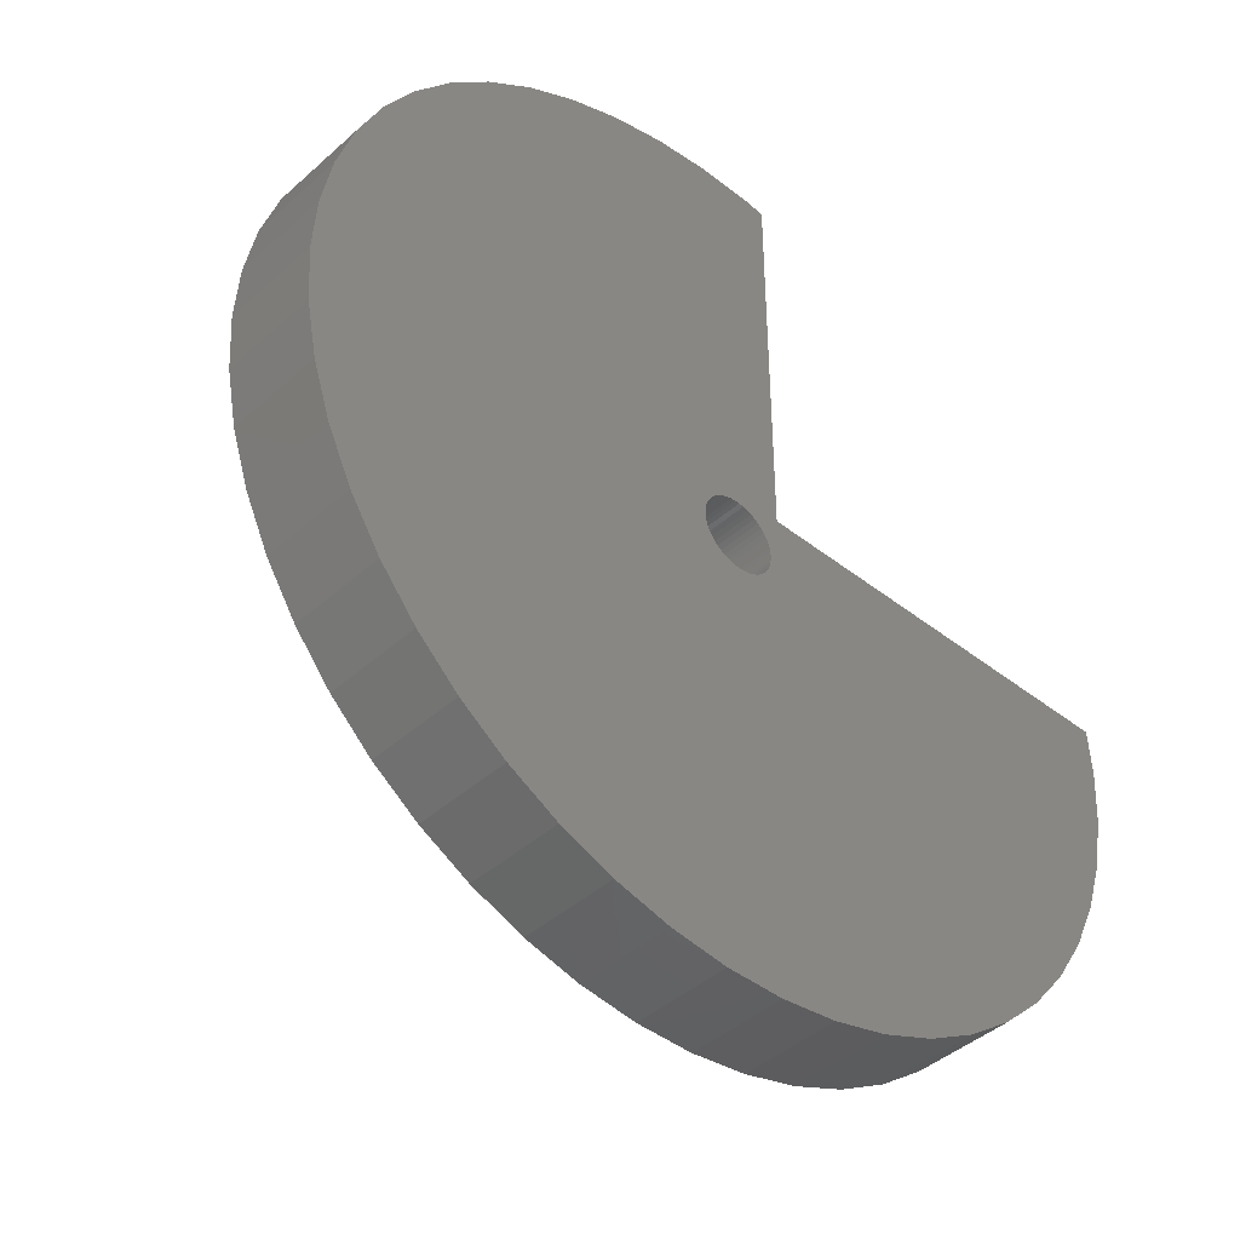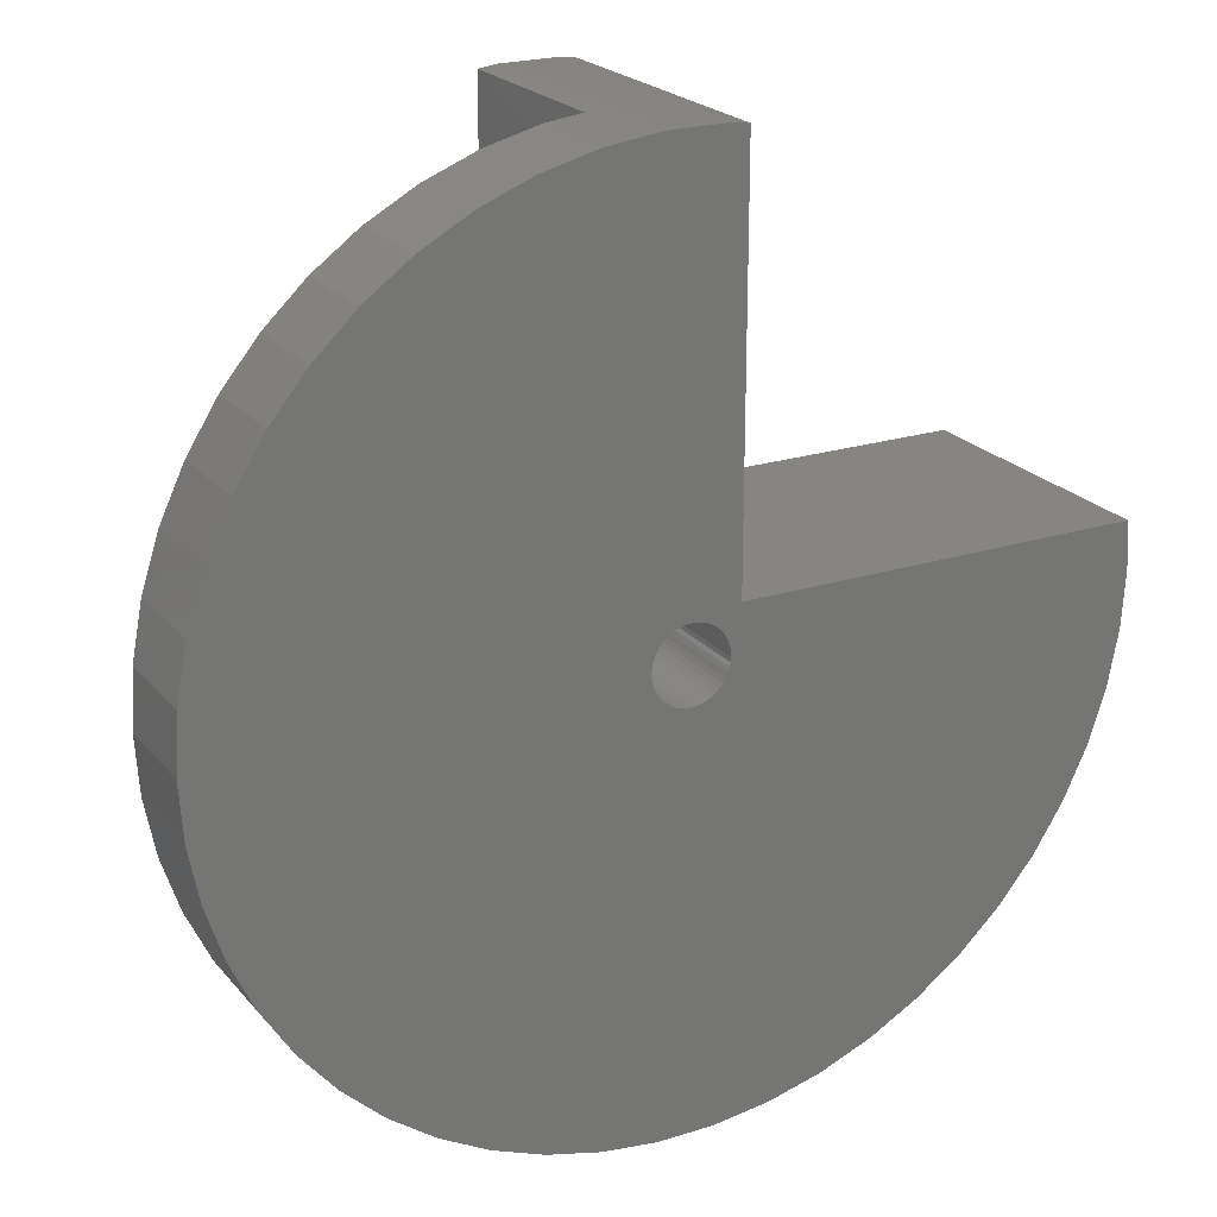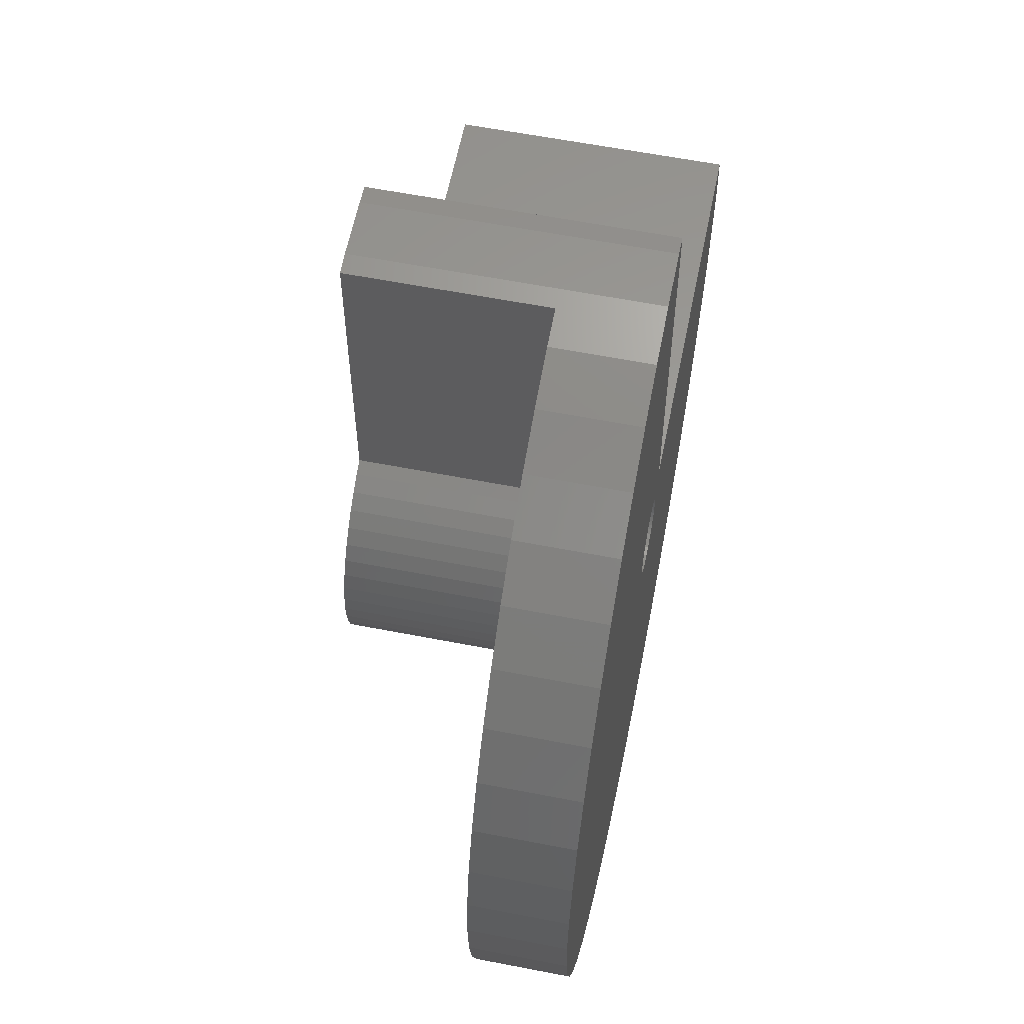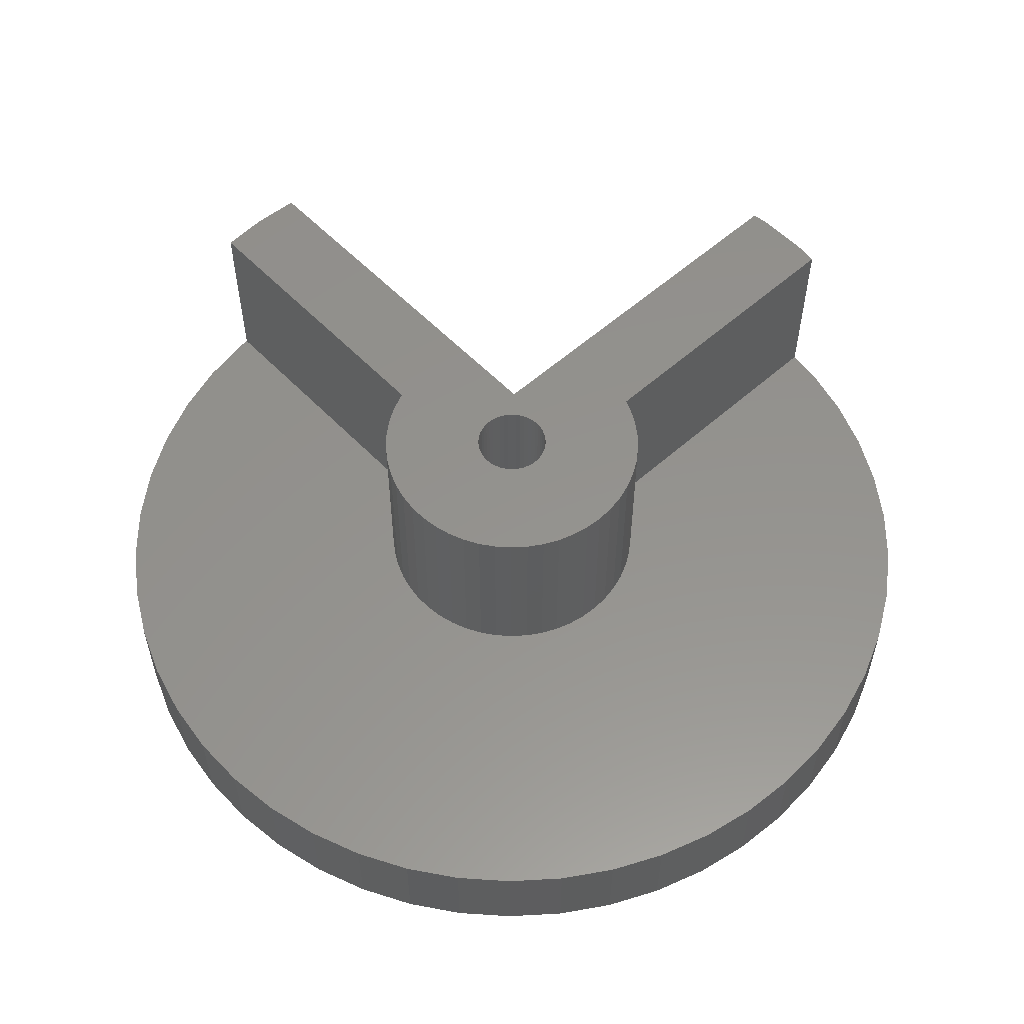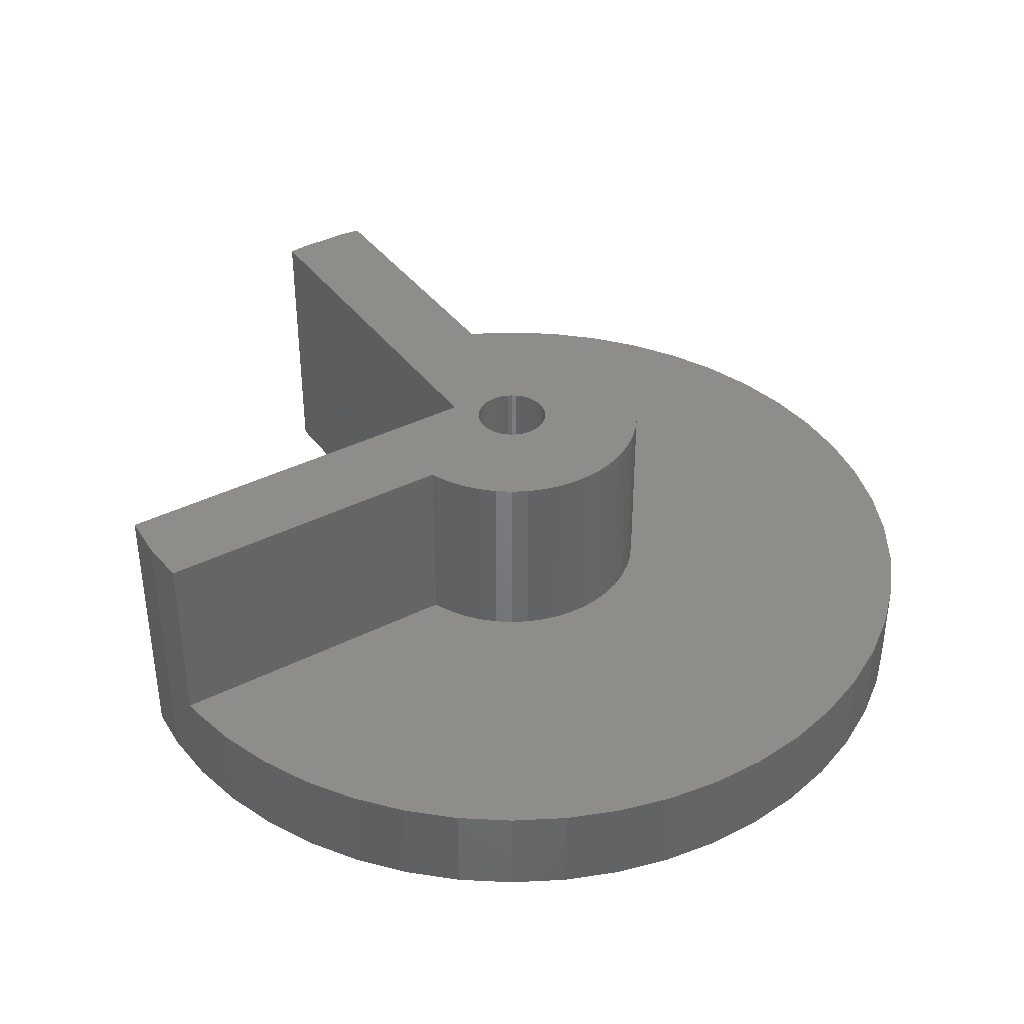
<metadata>
{"format":"stl","ext":"stl","renderer":"f3d","projection":"perspective","resolution":1024,"background":"white","views":[{"elev":-42.5,"azim":136.8,"up":"+Y"},{"elev":22.2,"azim":151.2,"up":"+Y"},{"elev":60.1,"azim":101.3,"up":"+Y"},{"elev":56.1,"azim":47.1,"up":"+Z"},{"elev":38.7,"azim":-32.4,"up":"+Z"}]}
</metadata>
<code>
# stl→obj: 261 verts, 526 faces
v 25.45 -40.11 -10
v 30.28 -36.6 0
v 25.45 -40.11 0
v 30.28 -36.6 -10
v 47.13 5.953 0
v 46.01 11.81 -10
v 46.01 11.81 0
v 47.13 5.953 -10
v 47.5 0 0
v 47.5 0 -10
v 34.63 -32.52 0
v 38.43 -27.92 -10
v 38.43 -27.92 0
v 34.63 -32.52 -10
v 41.62 -22.88 -10
v 41.62 -22.88 0
v 14.68 -45.18 -10
v 20.22 -42.98 0
v 14.68 -45.18 0
v 20.22 -42.98 -10
v 25.45 40.11 -10
v 20.22 42.98 0
v 25.45 40.11 0
v 20.22 42.98 -10
v -41.62 -22.88 -10
v -44.16 -17.49 0
v -44.16 -17.49 -10
v -41.62 -22.88 0
v 8.901 -46.66 -10
v 8.901 -46.66 0
v 14.68 45.18 0
v 14.68 45.18 -10
v 44.16 -17.49 -10
v 44.16 -17.49 0
v -2.983 -47.41 -10
v 2.983 -47.41 0
v -2.983 -47.41 0
v 2.983 -47.41 -10
v -47.13 -5.953 -10
v -47.5 0 0
v -47.5 0 -10
v -47.13 -5.953 0
v 8.901 46.66 0
v 8.901 46.66 -10
v -20.22 -42.98 -10
v -14.68 -45.18 0
v -20.22 -42.98 0
v -14.68 -45.18 -10
v 46.01 -11.81 -10
v 46.01 -11.81 0
v 47.13 -5.953 -10
v 47.13 -5.953 0
v -8.901 -46.66 -10
v -8.901 -46.66 0
v -34.63 -32.52 -10
v -30.28 -36.6 0
v -34.63 -32.52 0
v -30.28 -36.6 -10
v 30.28 36.6 -10
v 30.28 36.6 0
v -46.01 -11.81 0
v -46.01 -11.81 -10
v -38.43 -27.92 -10
v -38.43 -27.92 0
v -25.45 -40.11 -10
v -25.45 -40.11 0
v 2.983 47.41 -10
v -2.983 47.41 0
v 2.983 47.41 0
v -2.983 47.41 -10
v -47.19 5 0
v -47.19 5 -10
v 41.62 22.88 0
v 38.43 27.92 -10
v 38.43 27.92 0
v 41.62 22.88 -10
v 44.16 17.49 -10
v 44.16 17.49 0
v 15 0 0
v 14.88 1.88 0
v 14.53 3.73 0
v 14.88 -1.88 0
v 13.95 5.522 0
v 13.14 7.226 0
v 14.53 -3.73 0
v 12.14 8.817 0
v 34.63 32.52 0
v 10.93 10.27 0
v 13.95 -5.522 0
v 9.561 11.56 0
v 8.037 12.66 0
v 13.14 -7.226 0
v 5 14.12 0
v 6.387 13.57 0
v 5 47.15 0
v -5 47.15 0
v 12.14 -8.817 0
v 10.93 -10.27 0
v 9.561 -11.56 0
v 8.037 -12.66 0
v 6.387 -13.57 0
v 4.635 -14.27 0
v 2.811 -14.73 0
v 0.9418 -14.97 0
v -0.9418 -14.97 0
v -2.811 -14.73 0
v -4.635 -14.27 0
v -6.387 -13.57 0
v -8.037 -12.66 0
v -9.561 -11.56 0
v -10.93 -10.27 0
v -12.14 -8.817 0
v -13.14 -7.226 0
v -13.95 -5.522 0
v -14.12 -5 0
v -47.19 -5 0
v 34.63 32.52 -10
v -5 47.15 -10
v 4 0 -10
v 3.968 -0.5013 -10
v 3.874 -0.9948 -10
v 3.968 0.5013 -10
v 3.719 -1.472 -10
v 3.505 -1.927 -10
v 3.874 0.9948 -10
v 3.236 -2.351 -10
v 2.916 -2.738 -10
v 3.719 1.472 -10
v 2.55 -3.082 -10
v 2.143 -3.377 -10
v 3.505 1.927 -10
v 1.703 -3.619 -10
v 1.236 -3.804 -10
v 3.236 2.351 -10
v 0.7495 -3.929 -10
v 0.2512 -3.992 -10
v -0.2512 -3.992 -10
v -0.7495 -3.929 -10
v -1.236 -3.804 -10
v -1.703 -3.619 -10
v -2.143 -3.377 -10
v -2.55 -3.082 -10
v -2.916 -2.738 -10
v -3.236 -2.351 -10
v -3.505 -1.927 -10
v -3.719 -1.472 -10
v -3.874 -0.9948 -10
v -3.968 -0.5013 -10
v -4 0 -10
v -5 5 -10
v 2.916 2.738 -10
v 2.55 3.082 -10
v 2.143 3.377 -10
v 1.703 3.619 -10
v 1.236 3.804 -10
v 0.7495 3.929 -10
v 0.2512 3.992 -10
v -0.2512 3.992 -10
v -0.7495 3.929 -10
v -1.236 3.804 -10
v -1.703 3.619 -10
v -2.143 3.377 -10
v -2.55 3.082 -10
v -2.916 2.738 -10
v -3.236 2.351 -10
v -3.505 1.927 -10
v -3.719 1.472 -10
v -3.874 0.9948 -10
v -3.968 0.5013 -10
v 2.983 47.41 20
v 5 14.12 20
v 5 47.15 20
v 4 0 20
v 4.635 -14.27 20
v 3.968 0.5013 20
v 3.874 0.9948 20
v 3.719 1.472 20
v 3.505 1.927 20
v 3.236 2.351 20
v -2.983 47.41 20
v 2.916 2.738 20
v 2.55 3.082 20
v 2.143 3.377 20
v 1.703 3.619 20
v 1.236 3.804 20
v 0.7495 3.929 20
v 0.2512 3.992 20
v -0.2512 3.992 20
v -5 5 20
v -0.7495 3.929 20
v -1.236 3.804 20
v -1.703 3.619 20
v -2.143 3.377 20
v -2.55 3.082 20
v -5 47.15 20
v -2.916 2.738 20
v -3.236 2.351 20
v -3.505 1.927 20
v -3.719 1.472 20
v -3.874 0.9948 20
v -3.968 0.5013 20
v -14.12 -5 20
v -4 0 20
v -6.387 -13.57 20
v -4.635 -14.27 20
v -8.037 -12.66 20
v -9.561 -11.56 20
v -10.93 -10.27 20
v -12.14 -8.817 20
v -13.14 -7.226 20
v -13.95 -5.522 20
v -47.19 5 20
v -47.5 0 20
v -47.19 -5 20
v 14.88 1.88 20
v 14.88 -1.88 20
v 15 0 20
v 14.53 3.73 20
v 14.53 -3.73 20
v 13.95 5.522 20
v 13.95 -5.522 20
v 13.14 7.226 20
v 13.14 -7.226 20
v 12.14 8.817 20
v 12.14 -8.817 20
v 10.93 10.27 20
v 10.93 -10.27 20
v 9.561 11.56 20
v 9.561 -11.56 20
v 8.037 12.66 20
v 8.037 -12.66 20
v 6.387 13.57 20
v 6.387 -13.57 20
v 3.968 -0.5013 20
v 3.874 -0.9948 20
v 3.719 -1.472 20
v 3.505 -1.927 20
v 3.236 -2.351 20
v 2.916 -2.738 20
v 2.55 -3.082 20
v 2.143 -3.377 20
v 1.703 -3.619 20
v 1.236 -3.804 20
v 2.811 -14.73 20
v 0.7495 -3.929 20
v 0.9418 -14.97 20
v 0.2512 -3.992 20
v -0.2512 -3.992 20
v -0.9418 -14.97 20
v -0.7495 -3.929 20
v -2.811 -14.73 20
v -1.236 -3.804 20
v -1.703 -3.619 20
v -2.143 -3.377 20
v -2.55 -3.082 20
v -2.916 -2.738 20
v -3.236 -2.351 20
v -3.505 -1.927 20
v -3.719 -1.472 20
v -3.874 -0.9948 20
v -3.968 -0.5013 20
f 1 2 3
f 2 1 4
f 5 6 7
f 6 5 8
f 9 8 5
f 8 9 10
f 11 12 13
f 12 11 14
f 13 15 16
f 15 13 12
f 17 18 19
f 18 17 20
f 21 22 23
f 22 21 24
f 25 26 27
f 26 25 28
f 29 19 30
f 19 29 17
f 20 3 18
f 3 20 1
f 24 31 22
f 31 24 32
f 16 33 34
f 33 16 15
f 35 36 37
f 36 35 38
f 38 30 36
f 30 38 29
f 39 40 41
f 40 39 42
f 32 43 31
f 43 32 44
f 45 46 47
f 46 45 48
f 34 49 50
f 49 34 33
f 50 51 52
f 51 50 49
f 53 37 54
f 37 53 35
f 55 56 57
f 56 55 58
f 59 23 60
f 23 59 21
f 27 61 62
f 61 27 26
f 62 42 39
f 42 62 61
f 52 10 9
f 10 52 51
f 63 28 25
f 28 63 64
f 4 11 2
f 11 4 14
f 65 47 66
f 47 65 45
f 55 64 63
f 64 55 57
f 48 54 46
f 54 48 53
f 67 68 69
f 68 67 70
f 58 66 56
f 66 58 65
f 41 71 72
f 71 41 40
f 73 74 75
f 74 73 76
f 7 77 78
f 77 7 6
f 79 9 5
f 80 5 7
f 9 79 52
f 81 7 78
f 82 52 79
f 83 78 73
f 52 82 50
f 84 73 75
f 85 50 82
f 86 75 87
f 50 85 34
f 88 87 60
f 89 34 85
f 90 60 23
f 34 89 16
f 91 23 22
f 92 16 89
f 16 92 13
f 5 80 79
f 93 22 31
f 7 81 80
f 78 83 81
f 73 84 83
f 75 86 84
f 87 88 86
f 60 90 88
f 93 31 43
f 23 91 90
f 22 94 91
f 93 43 95
f 69 95 43
f 69 69 95
f 69 68 69
f 68 68 69
f 68 96 68
f 97 13 92
f 13 97 11
f 98 11 97
f 11 98 2
f 99 2 98
f 2 99 3
f 100 3 99
f 3 100 18
f 101 18 100
f 18 101 19
f 102 19 101
f 19 102 30
f 103 30 102
f 30 103 36
f 104 36 103
f 105 36 104
f 37 105 106
f 105 37 36
f 54 106 107
f 46 107 108
f 47 108 109
f 106 54 37
f 66 109 110
f 56 110 111
f 57 111 112
f 64 112 113
f 28 113 114
f 26 114 115
f 107 46 54
f 108 47 46
f 109 66 47
f 110 56 66
f 111 57 56
f 112 64 57
f 113 28 64
f 114 26 28
f 115 61 26
f 115 42 61
f 116 42 115
f 42 116 40
f 22 93 94
f 44 69 43
f 69 44 67
f 75 117 87
f 117 75 74
f 78 76 73
f 76 78 77
f 117 60 87
f 60 117 59
f 70 96 68
f 96 70 118
f 119 10 51
f 120 51 49
f 10 119 8
f 121 49 33
f 122 8 119
f 123 33 15
f 8 122 6
f 124 15 12
f 125 6 122
f 126 12 14
f 6 125 77
f 127 14 4
f 128 77 125
f 129 4 1
f 77 128 76
f 130 1 20
f 131 76 128
f 132 20 17
f 76 131 74
f 133 17 29
f 134 74 131
f 74 134 117
f 51 120 119
f 49 121 120
f 33 123 121
f 15 124 123
f 12 126 124
f 135 29 38
f 14 127 126
f 4 129 127
f 1 130 129
f 20 132 130
f 17 133 132
f 29 135 133
f 38 136 135
f 38 137 136
f 35 137 38
f 137 35 138
f 53 138 35
f 138 53 139
f 48 139 53
f 139 48 140
f 45 140 48
f 140 45 141
f 65 141 45
f 141 65 142
f 58 142 65
f 142 58 143
f 55 143 58
f 143 55 144
f 63 144 55
f 144 63 145
f 25 145 63
f 145 25 146
f 27 146 25
f 146 27 147
f 62 147 27
f 147 62 148
f 39 148 62
f 148 39 149
f 149 39 150
f 41 150 39
f 150 41 72
f 151 117 134
f 117 151 59
f 152 59 151
f 59 152 21
f 153 21 152
f 21 153 24
f 154 24 153
f 24 154 32
f 155 32 154
f 32 155 44
f 156 44 155
f 44 156 67
f 157 67 156
f 150 157 158
f 150 158 159
f 150 159 160
f 150 160 161
f 150 161 162
f 150 162 163
f 150 163 164
f 157 150 67
f 150 164 165
f 150 165 166
f 150 166 167
f 150 167 168
f 150 168 169
f 150 169 149
f 67 150 70
f 70 150 118
f 170 171 172
f 171 173 174
f 171 175 173
f 171 176 175
f 171 177 176
f 171 178 177
f 171 179 178
f 180 171 170
f 171 181 179
f 171 182 181
f 171 183 182
f 171 184 183
f 171 185 184
f 171 186 185
f 171 187 186
f 188 171 189
f 171 188 187
f 188 189 190
f 190 189 191
f 191 189 192
f 192 189 193
f 193 189 194
f 195 171 180
f 194 189 196
f 196 189 197
f 197 189 198
f 198 189 199
f 199 189 200
f 200 189 201
f 202 201 189
f 171 195 189
f 201 202 203
f 203 204 205
f 203 206 204
f 203 207 206
f 203 208 207
f 203 209 208
f 203 210 209
f 203 211 210
f 203 202 211
f 212 202 189
f 213 202 212
f 202 213 214
f 215 216 217
f 218 216 215
f 218 219 216
f 220 219 218
f 220 221 219
f 222 221 220
f 222 223 221
f 224 223 222
f 224 225 223
f 226 225 224
f 226 227 225
f 228 227 226
f 228 229 227
f 230 229 228
f 230 231 229
f 171 230 232
f 230 171 231
f 231 171 233
f 233 171 174
f 234 174 173
f 235 174 234
f 236 174 235
f 237 174 236
f 238 174 237
f 239 174 238
f 240 174 239
f 241 174 240
f 242 174 241
f 243 174 242
f 174 243 244
f 245 244 243
f 244 245 246
f 247 246 245
f 248 246 247
f 249 248 250
f 248 249 246
f 251 250 252
f 205 252 253
f 205 253 254
f 205 254 255
f 250 251 249
f 205 255 256
f 205 256 257
f 205 257 258
f 205 258 259
f 205 259 260
f 205 260 261
f 252 205 251
f 205 261 203
f 103 174 244
f 174 103 102
f 102 233 174
f 233 102 101
f 101 231 233
f 231 101 100
f 100 229 231
f 229 100 99
f 99 227 229
f 227 99 98
f 227 97 225
f 97 227 98
f 225 92 223
f 92 225 97
f 223 89 221
f 89 223 92
f 221 85 219
f 85 221 89
f 219 82 216
f 82 219 85
f 216 79 217
f 79 216 82
f 217 80 215
f 80 217 79
f 215 81 218
f 81 215 80
f 218 83 220
f 83 218 81
f 220 84 222
f 84 220 83
f 222 86 224
f 86 222 84
f 224 88 226
f 88 224 86
f 88 228 226
f 228 88 90
f 90 230 228
f 230 90 91
f 91 232 230
f 232 91 94
f 94 171 232
f 171 94 93
f 171 95 172
f 95 171 93
f 95 170 172
f 170 95 69
f 69 180 170
f 180 69 68
f 68 195 180
f 195 68 96
f 150 96 118
f 189 96 150
f 96 189 195
f 189 71 212
f 150 71 189
f 71 150 72
f 40 212 71
f 212 40 213
f 116 213 40
f 213 116 214
f 116 202 214
f 202 116 115
f 114 202 115
f 202 114 211
f 113 211 114
f 211 113 210
f 112 210 113
f 210 112 209
f 111 209 112
f 209 111 208
f 111 207 208
f 207 111 110
f 110 206 207
f 206 110 109
f 109 204 206
f 204 109 108
f 108 205 204
f 205 108 107
f 107 251 205
f 251 107 106
f 106 249 251
f 249 106 105
f 105 246 249
f 246 105 104
f 104 244 246
f 244 104 103
f 152 181 182
f 181 152 151
f 121 234 120
f 234 121 235
f 260 148 261
f 148 260 147
f 135 247 245
f 247 135 136
f 128 178 131
f 178 128 177
f 127 240 239
f 240 127 129
f 136 248 247
f 248 136 137
f 256 144 257
f 144 256 143
f 119 175 122
f 175 119 173
f 259 147 260
f 147 259 146
f 203 169 201
f 169 203 149
f 198 165 197
f 165 198 166
f 124 236 123
f 236 124 237
f 120 173 119
f 173 120 234
f 122 176 125
f 176 122 175
f 200 167 199
f 167 200 168
f 199 166 198
f 166 199 167
f 131 179 134
f 179 131 178
f 132 243 242
f 243 132 133
f 125 177 128
f 177 125 176
f 123 235 121
f 235 123 236
f 153 182 183
f 182 153 152
f 126 237 124
f 237 126 238
f 161 191 192
f 191 161 160
f 154 183 184
f 183 154 153
f 133 245 243
f 245 133 135
f 162 192 193
f 192 162 161
f 201 168 200
f 168 201 169
f 156 185 186
f 185 156 155
f 159 188 190
f 188 159 158
f 127 238 126
f 238 127 239
f 197 164 196
f 164 197 165
f 160 190 191
f 190 160 159
f 155 184 185
f 184 155 154
f 163 193 194
f 193 163 162
f 164 194 196
f 194 164 163
f 130 242 241
f 242 130 132
f 140 254 253
f 254 140 141
f 137 250 248
f 250 137 138
f 139 253 252
f 253 139 140
f 129 241 240
f 241 129 130
f 134 181 151
f 181 134 179
f 138 252 250
f 252 138 139
f 157 186 187
f 186 157 156
f 261 149 203
f 149 261 148
f 158 187 188
f 187 158 157
f 257 145 258
f 145 257 144
f 141 255 254
f 255 141 142
f 142 256 255
f 256 142 143
f 258 146 259
f 146 258 145

</code>
